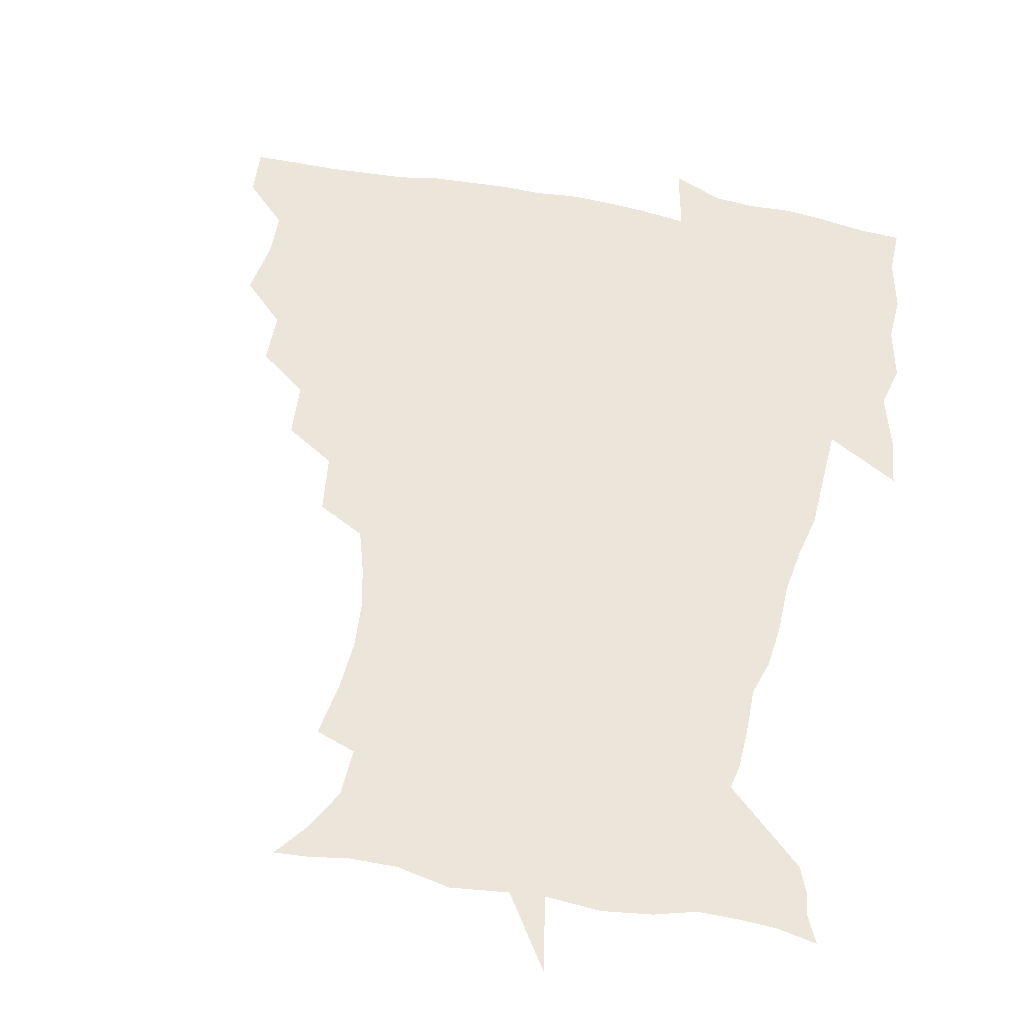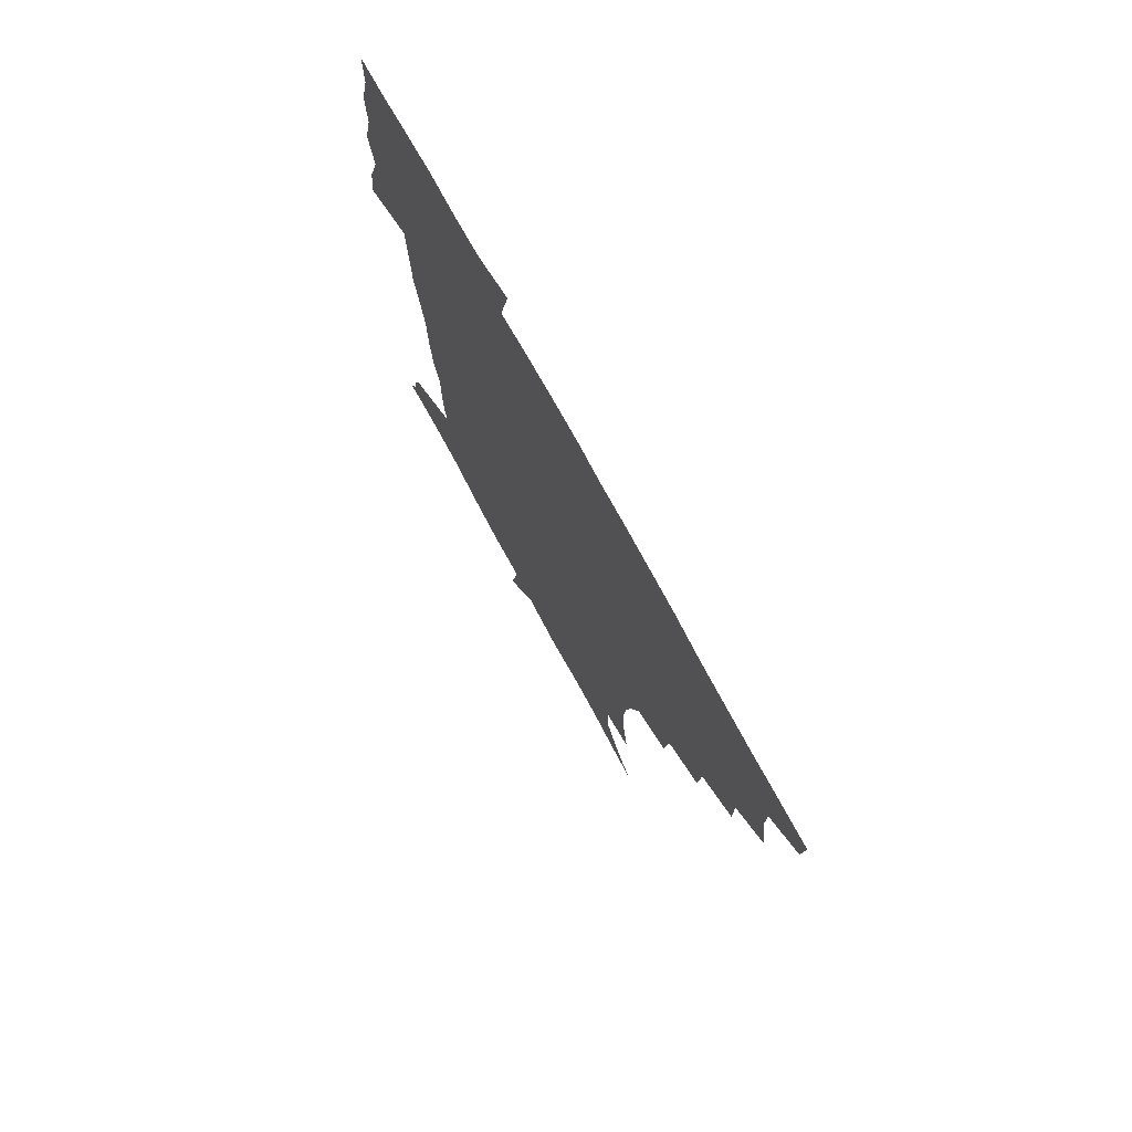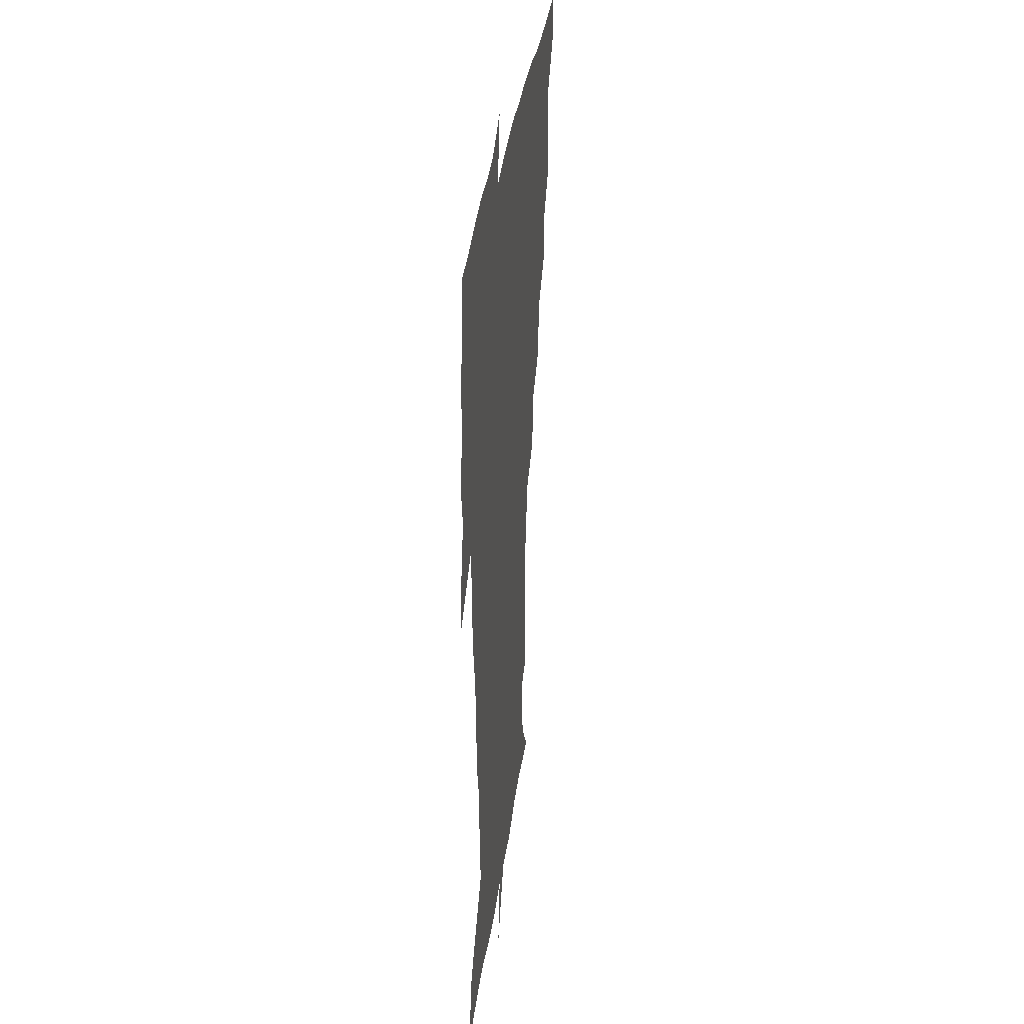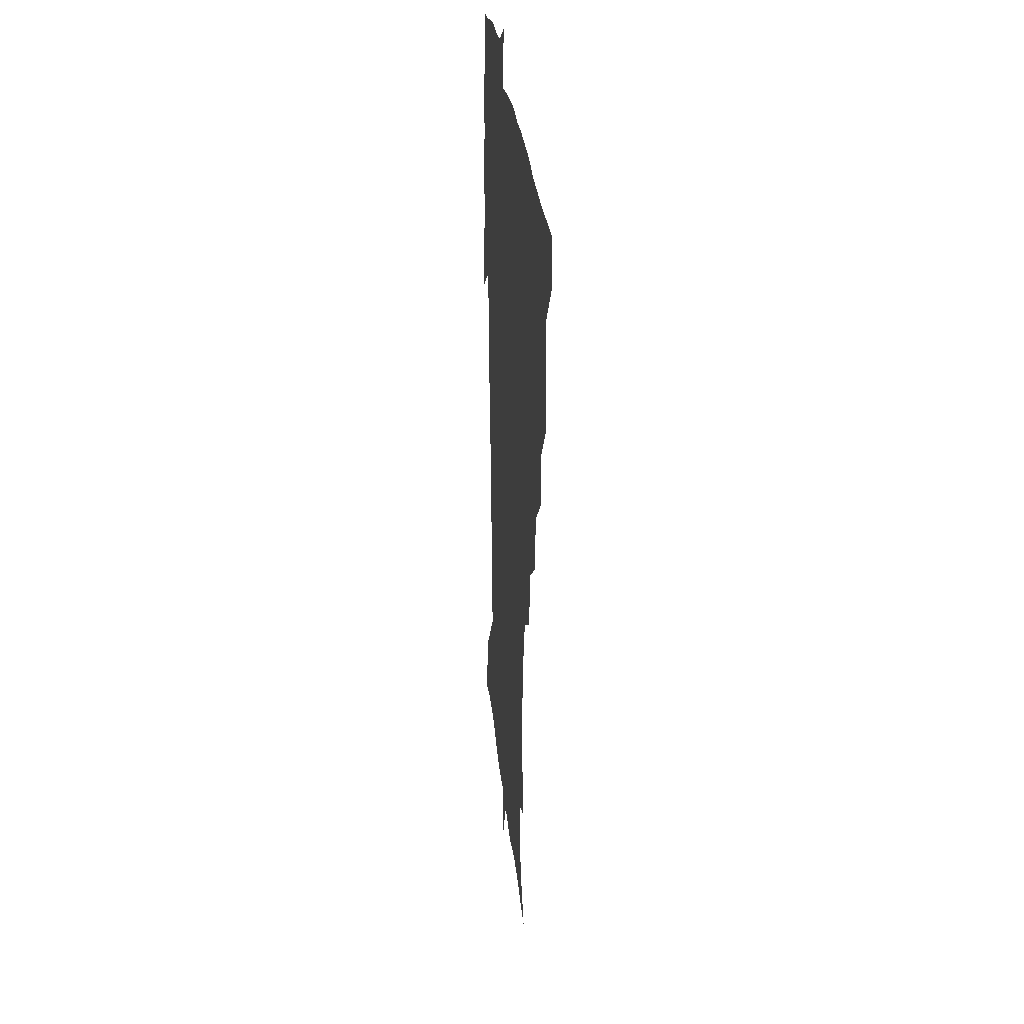
<metadata>
{"format":"obj","ext":"obj","renderer":"f3d","projection":"perspective","resolution":1024,"background":"white","views":[{"elev":56.0,"azim":11.5,"up":"+Z"},{"elev":75.0,"azim":-118.5,"up":"+Y"},{"elev":32.9,"azim":96.8,"up":"+Y"},{"elev":24.9,"azim":-95.0,"up":"+Y"}]}
</metadata>
<code>
v 452.1 449.5 0
v 450.9 466.6 0
v 464.7 398.3 0
v 467.8 418 0
v 467.5 434.1 0
v 467.4 449.3 0
v 466.1 466.7 0
v 480.3 364.4 0
v 480.1 382.9 0
v 484.1 404.1 0
v 483.6 419.7 0
v 483 435.1 0
v 482.1 450.6 0
v 481.7 466.3 0
v 499.3 331.3 0
v 497.9 351.1 0
v 499.7 373 0
v 500.7 391 0
v 500.1 406.2 0
v 499.4 420.9 0
v 499 435.4 0
v 498.5 449.8 0
v 496.9 466.9 0
v 519.8 298.8 0
v 517.2 320 0
v 516.6 342.2 0
v 515 358.8 0
v 516.4 378.1 0
v 514.8 391.7 0
v 514.7 407 0
v 514.2 421.5 0
v 513.6 435.9 0
v 512.8 450.4 0
v 511.8 467.4 0
v 541.8 204.7 0
v 545 225 0
v 546.1 242.3 0
v 544.9 258.9 0
v 541.6 274.2 0
v 536.8 289.8 0
v 533.8 310.1 0
v 532 328.5 0
v 531.7 347.6 0
v 530.6 362.9 0
v 530.4 378.7 0
v 530 393.3 0
v 529.4 407.6 0
v 528.9 421.9 0
v 528.2 436.5 0
v 527.4 451.5 0
v 526.6 469.8 0
v 538.4 155.9 0
v 547.9 168.1 0
v 555.6 182.4 0
v 556.2 199.6 0
v 556.4 218.1 0
v 557.2 235.3 0
v 556.5 251 0
v 554.6 265.6 0
v 551.8 280.4 0
v 549.1 298.1 0
v 547.1 315.4 0
v 546.3 333.3 0
v 545.4 348.4 0
v 545 364.7 0
v 545.6 381 0
v 544.6 394.1 0
v 545.2 408.7 0
v 543.8 422.4 0
v 543.4 436.5 0
v 542.1 452.4 0
v 540.9 470.3 0
v 550.1 156.6 0
v 562.9 174.4 0
v 566.7 189.8 0
v 568.4 208.9 0
v 567.6 222.7 0
v 568.5 242.1 0
v 567.7 257.9 0
v 566.6 274.4 0
v 563.5 285.7 0
v 561.9 303 0
v 560.8 319.8 0
v 560 334.2 0
v 560.1 352.3 0
v 559.4 366.3 0
v 559.4 381.3 0
v 558.4 394 0
v 559.1 408.9 0
v 558.5 422.5 0
v 558 436.6 0
v 557.1 451.8 0
v 555.2 470.8 0
v 564.7 158.9 0
v 575.9 177.5 0
v 579.7 196.7 0
v 580.1 213.1 0
v 580.1 229.7 0
v 579.9 245.6 0
v 579.2 261.4 0
v 578.2 276.8 0
v 576.3 290.6 0
v 575.1 306.6 0
v 574 319.1 0
v 574 337.6 0
v 573.7 352.8 0
v 573.2 366.2 0
v 573.3 381.8 0
v 573.6 395.6 0
v 573.3 409.2 0
v 572.6 423 0
v 572.5 436.7 0
v 572 450.8 0
v 569.6 470.2 0
v 581.6 159.1 0
v 590.3 180.7 0
v 591.9 197.9 0
v 592.2 214.3 0
v 591.9 229.1 0
v 591.1 246.9 0
v 590.9 262.2 0
v 590.5 279.1 0
v 589.1 292.4 0
v 588 306.6 0
v 587.7 321.8 0
v 587.6 339.6 0
v 587.5 354.4 0
v 587.5 367.7 0
v 587.4 381.2 0
v 587.7 396 0
v 587.5 409.5 0
v 587.7 423.1 0
v 587.3 436.7 0
v 586 451.9 0
v 583.6 471.4 0
v 600.6 155.1 0
v 604 180 0
v 604.6 199.9 0
v 604.5 215.9 0
v 604.3 232.4 0
v 603.7 245.2 0
v 602.6 262.2 0
v 602.7 280.7 0
v 602 294 0
v 601.4 308.1 0
v 601.3 324.5 0
v 601.3 339.7 0
v 601.2 353 0
v 601.4 367.9 0
v 601.7 382.6 0
v 601.8 396.3 0
v 601.9 409.8 0
v 602.1 423.4 0
v 601.6 437.6 0
v 600.3 453.2 0
v 598.3 470.7 0
v 621.1 157.4 0
v 617.9 183.1 0
v 617.1 201.1 0
v 616.8 219 0
v 616.5 233.3 0
v 616.3 247.7 0
v 615.4 261.1 0
v 614.7 280.8 0
v 614.7 295.2 0
v 614.8 309.8 0
v 614.6 325 0
v 614.6 340.6 0
v 614.9 353.3 0
v 615.2 369.8 0
v 615.4 382.8 0
v 615.8 397.4 0
v 616.1 410.2 0
v 616.6 423.5 0
v 616.2 437.7 0
v 615.3 452.9 0
v 613.8 469.2 0
v 638 131.6 0
v 633.3 158.4 0
v 631.6 180.9 0
v 629.8 201 0
v 628.7 218.2 0
v 628.4 234.5 0
v 628.4 249.4 0
v 628.1 262.9 0
v 627.2 281 0
v 627.4 294.8 0
v 627.5 311.7 0
v 628 325.1 0
v 628.1 339.5 0
v 628.4 354.6 0
v 628.4 370.2 0
v 629 382.8 0
v 629.4 396.6 0
v 629.9 410.3 0
v 630.2 423.7 0
v 631.2 437.2 0
v 631.6 450.9 0
v 630.6 466.7 0
v 625.5 490.1 0
v 652.8 156.9 0
v 645.6 182 0
v 642.7 200.2 0
v 641.2 216.5 0
v 640.2 233 0
v 640.1 249.3 0
v 640.3 263.3 0
v 639.7 280.2 0
v 640.6 293.7 0
v 640.9 308.6 0
v 641.4 323.1 0
v 641.9 337.5 0
v 641.8 354.4 0
v 642 368.9 0
v 642.6 382.4 0
v 643.4 395.3 0
v 643.5 410.3 0
v 644.2 423.3 0
v 645.1 437.5 0
v 645.4 451 0
v 645.2 465.4 0
v 643.5 482.2 0
v 670.4 159.1 0
v 660.6 180.5 0
v 656 198.2 0
v 653 215.8 0
v 652.3 230.3 0
v 651.6 247.4 0
v 652.2 261.8 0
v 652.7 276.2 0
v 653.3 291.3 0
v 654.1 305.7 0
v 655 320.2 0
v 655.6 335.1 0
v 655.3 352.4 0
v 655.5 367.8 0
v 656.2 381.8 0
v 656.6 397 0
v 657 410.4 0
v 657.9 424.2 0
v 658.5 437.5 0
v 659.1 450.8 0
v 659.5 464.9 0
v 658.3 480.8 0
v 684.8 163.1 0
v 674.7 180.2 0
v 670 195.6 0
v 665.7 212 0
v 663.7 227.5 0
v 663.5 243 0
v 664.3 257.1 0
v 665.2 271.7 0
v 666.2 286.6 0
v 667 302.1 0
v 667.2 319.3 0
v 668.7 333.7 0
v 670.2 348.3 0
v 669.9 365 0
v 669.3 381.9 0
v 669.7 396.2 0
v 670.3 409.9 0
v 670.8 424.2 0
v 671.8 437.3 0
v 672.7 450.6 0
v 673.7 464.1 0
v 672.9 481.3 0
v 699.1 163.2 0
v 689.1 178.4 0
v 685.9 190 0
v 678.6 208 0
v 675.8 221.3 0
v 676 235.5 0
v 675.9 251.4 0
v 676.9 265.9 0
v 679.7 278.8 0
v 679.8 296.4 0
v 681.5 311.5 0
v 683.7 326.4 0
v 684.9 342.9 0
v 684.4 361.4 0
v 683.4 379.3 0
v 683.9 393.6 0
v 683.2 409.1 0
v 684.1 422.7 0
v 684.5 437 0
v 686 449.9 0
v 687.4 463.2 0
v 688.3 479.3 0
v 712 162.6 0
v 704.5 174.9 0
v 700.7 185.5 0
v 697.3 196.4 0
v 689.1 212.1 0
v 690.9 221.3 0
v 691.5 235.2 0
v 691.3 251.8 0
v 695.2 264 0
v 696.9 279.6 0
v 697.3 297.7 0
v 699.8 313.9 0
v 703.4 329.7 0
v 704.3 348.8 0
v 705.2 368.7 0
v 700.9 387.7 0
v 699.1 404.2 0
v 697.3 420.9 0
v 697.9 434.9 0
v 698.6 448.9 0
v 701.3 462.1 0
v 703.7 476.6 0
v 726.1 159.7 0
v 721.4 169.9 0
v 720.5 177.2 0
v 716.8 186.5 0
v 730.7 354 0
v 728.7 370.8 0
v 722.7 391.1 0
v 726.3 405.8 0
v 722 424.7 0
v 722.8 440.8 0
v 718.4 459.6 0
v 718.7 475.6 0
v 721 496 0
f 5 6 1
f 1 6 2
f 6 7 2
f 9 10 3
f 3 10 4
f 10 11 4
f 4 11 5
f 11 12 5
f 5 12 6
f 12 13 6
f 6 13 7
f 13 14 7
f 16 17 8
f 8 17 9
f 17 18 9
f 9 18 10
f 18 19 10
f 10 19 11
f 19 20 11
f 11 20 12
f 20 21 12
f 12 21 13
f 21 22 13
f 13 22 14
f 22 23 14
f 25 26 15
f 15 26 16
f 26 27 16
f 16 27 17
f 27 28 17
f 17 28 18
f 28 29 18
f 18 29 19
f 29 30 19
f 19 30 20
f 30 31 20
f 20 31 21
f 31 32 21
f 21 32 22
f 32 33 22
f 22 33 23
f 33 34 23
f 40 41 24
f 24 41 25
f 41 42 25
f 25 42 26
f 42 43 26
f 26 43 27
f 43 44 27
f 27 44 28
f 44 45 28
f 28 45 29
f 45 46 29
f 29 46 30
f 46 47 30
f 30 47 31
f 47 48 31
f 31 48 32
f 48 49 32
f 32 49 33
f 49 50 33
f 33 50 34
f 50 51 34
f 55 56 35
f 35 56 36
f 56 57 36
f 36 57 37
f 57 58 37
f 37 58 38
f 58 59 38
f 38 59 39
f 59 60 39
f 39 60 40
f 60 61 40
f 40 61 41
f 61 62 41
f 41 62 42
f 62 63 42
f 42 63 43
f 63 64 43
f 43 64 44
f 64 65 44
f 44 65 45
f 65 66 45
f 45 66 46
f 66 67 46
f 46 67 47
f 67 68 47
f 47 68 48
f 68 69 48
f 48 69 49
f 69 70 49
f 49 70 50
f 70 71 50
f 50 71 51
f 71 72 51
f 52 73 53
f 73 74 53
f 53 74 54
f 74 75 54
f 54 75 55
f 75 76 55
f 55 76 56
f 76 77 56
f 56 77 57
f 77 78 57
f 57 78 58
f 78 79 58
f 58 79 59
f 79 80 59
f 59 80 60
f 80 81 60
f 60 81 61
f 81 82 61
f 61 82 62
f 82 83 62
f 62 83 63
f 83 84 63
f 63 84 64
f 84 85 64
f 64 85 65
f 85 86 65
f 65 86 66
f 86 87 66
f 66 87 67
f 87 88 67
f 67 88 68
f 88 89 68
f 68 89 69
f 89 90 69
f 69 90 70
f 90 91 70
f 70 91 71
f 91 92 71
f 71 92 72
f 92 93 72
f 73 94 74
f 94 95 74
f 74 95 75
f 95 96 75
f 75 96 76
f 96 97 76
f 76 97 77
f 97 98 77
f 77 98 78
f 98 99 78
f 78 99 79
f 99 100 79
f 79 100 80
f 100 101 80
f 80 101 81
f 101 102 81
f 81 102 82
f 102 103 82
f 82 103 83
f 103 104 83
f 83 104 84
f 104 105 84
f 84 105 85
f 105 106 85
f 85 106 86
f 106 107 86
f 86 107 87
f 107 108 87
f 87 108 88
f 108 109 88
f 88 109 89
f 109 110 89
f 89 110 90
f 110 111 90
f 90 111 91
f 111 112 91
f 91 112 92
f 112 113 92
f 92 113 93
f 113 114 93
f 94 115 95
f 115 116 95
f 95 116 96
f 116 117 96
f 96 117 97
f 117 118 97
f 97 118 98
f 118 119 98
f 98 119 99
f 119 120 99
f 99 120 100
f 120 121 100
f 100 121 101
f 121 122 101
f 101 122 102
f 122 123 102
f 102 123 103
f 123 124 103
f 103 124 104
f 124 125 104
f 104 125 105
f 125 126 105
f 105 126 106
f 126 127 106
f 106 127 107
f 127 128 107
f 107 128 108
f 128 129 108
f 108 129 109
f 129 130 109
f 109 130 110
f 130 131 110
f 110 131 111
f 131 132 111
f 111 132 112
f 132 133 112
f 112 133 113
f 133 134 113
f 113 134 114
f 134 135 114
f 115 136 116
f 136 137 116
f 116 137 117
f 137 138 117
f 117 138 118
f 138 139 118
f 118 139 119
f 139 140 119
f 119 140 120
f 140 141 120
f 120 141 121
f 141 142 121
f 121 142 122
f 142 143 122
f 122 143 123
f 143 144 123
f 123 144 124
f 144 145 124
f 124 145 125
f 145 146 125
f 125 146 126
f 146 147 126
f 126 147 127
f 147 148 127
f 127 148 128
f 148 149 128
f 128 149 129
f 149 150 129
f 129 150 130
f 150 151 130
f 130 151 131
f 151 152 131
f 131 152 132
f 152 153 132
f 132 153 133
f 153 154 133
f 133 154 134
f 154 155 134
f 134 155 135
f 155 156 135
f 136 157 137
f 157 158 137
f 137 158 138
f 158 159 138
f 138 159 139
f 159 160 139
f 139 160 140
f 160 161 140
f 140 161 141
f 161 162 141
f 141 162 142
f 162 163 142
f 142 163 143
f 163 164 143
f 143 164 144
f 164 165 144
f 144 165 145
f 165 166 145
f 145 166 146
f 166 167 146
f 146 167 147
f 167 168 147
f 147 168 148
f 168 169 148
f 148 169 149
f 169 170 149
f 149 170 150
f 170 171 150
f 150 171 151
f 171 172 151
f 151 172 152
f 172 173 152
f 152 173 153
f 173 174 153
f 153 174 154
f 174 175 154
f 154 175 155
f 175 176 155
f 155 176 156
f 176 177 156
f 178 179 157
f 157 179 158
f 179 180 158
f 158 180 159
f 180 181 159
f 159 181 160
f 181 182 160
f 160 182 161
f 182 183 161
f 161 183 162
f 183 184 162
f 162 184 163
f 184 185 163
f 163 185 164
f 185 186 164
f 164 186 165
f 186 187 165
f 165 187 166
f 187 188 166
f 166 188 167
f 188 189 167
f 167 189 168
f 189 190 168
f 168 190 169
f 190 191 169
f 169 191 170
f 191 192 170
f 170 192 171
f 192 193 171
f 171 193 172
f 193 194 172
f 172 194 173
f 194 195 173
f 173 195 174
f 195 196 174
f 174 196 175
f 196 197 175
f 175 197 176
f 197 198 176
f 176 198 177
f 198 199 177
f 179 201 180
f 201 202 180
f 180 202 181
f 202 203 181
f 181 203 182
f 203 204 182
f 182 204 183
f 204 205 183
f 183 205 184
f 205 206 184
f 184 206 185
f 206 207 185
f 185 207 186
f 207 208 186
f 186 208 187
f 208 209 187
f 187 209 188
f 209 210 188
f 188 210 189
f 210 211 189
f 189 211 190
f 211 212 190
f 190 212 191
f 212 213 191
f 191 213 192
f 213 214 192
f 192 214 193
f 214 215 193
f 193 215 194
f 215 216 194
f 194 216 195
f 216 217 195
f 195 217 196
f 217 218 196
f 196 218 197
f 218 219 197
f 197 219 198
f 219 220 198
f 198 220 199
f 220 221 199
f 199 221 200
f 221 222 200
f 201 223 202
f 223 224 202
f 202 224 203
f 224 225 203
f 203 225 204
f 225 226 204
f 204 226 205
f 226 227 205
f 205 227 206
f 227 228 206
f 206 228 207
f 228 229 207
f 207 229 208
f 229 230 208
f 208 230 209
f 230 231 209
f 209 231 210
f 231 232 210
f 210 232 211
f 232 233 211
f 211 233 212
f 233 234 212
f 212 234 213
f 234 235 213
f 213 235 214
f 235 236 214
f 214 236 215
f 236 237 215
f 215 237 216
f 237 238 216
f 216 238 217
f 238 239 217
f 217 239 218
f 239 240 218
f 218 240 219
f 240 241 219
f 219 241 220
f 241 242 220
f 220 242 221
f 242 243 221
f 221 243 222
f 243 244 222
f 223 245 224
f 245 246 224
f 224 246 225
f 246 247 225
f 225 247 226
f 247 248 226
f 226 248 227
f 248 249 227
f 227 249 228
f 249 250 228
f 228 250 229
f 250 251 229
f 229 251 230
f 251 252 230
f 230 252 231
f 252 253 231
f 231 253 232
f 253 254 232
f 232 254 233
f 254 255 233
f 233 255 234
f 255 256 234
f 234 256 235
f 256 257 235
f 235 257 236
f 257 258 236
f 236 258 237
f 258 259 237
f 237 259 238
f 259 260 238
f 238 260 239
f 260 261 239
f 239 261 240
f 261 262 240
f 240 262 241
f 262 263 241
f 241 263 242
f 263 264 242
f 242 264 243
f 264 265 243
f 243 265 244
f 265 266 244
f 245 267 246
f 267 268 246
f 246 268 247
f 268 269 247
f 247 269 248
f 269 270 248
f 248 270 249
f 270 271 249
f 249 271 250
f 271 272 250
f 250 272 251
f 272 273 251
f 251 273 252
f 273 274 252
f 252 274 253
f 274 275 253
f 253 275 254
f 275 276 254
f 254 276 255
f 276 277 255
f 255 277 256
f 277 278 256
f 256 278 257
f 278 279 257
f 257 279 258
f 279 280 258
f 258 280 259
f 280 281 259
f 259 281 260
f 281 282 260
f 260 282 261
f 282 283 261
f 261 283 262
f 283 284 262
f 262 284 263
f 284 285 263
f 263 285 264
f 285 286 264
f 264 286 265
f 286 287 265
f 265 287 266
f 287 288 266
f 267 289 268
f 289 290 268
f 268 290 269
f 290 291 269
f 269 291 270
f 291 292 270
f 270 292 271
f 292 293 271
f 271 293 272
f 293 294 272
f 272 294 273
f 294 295 273
f 273 295 274
f 295 296 274
f 274 296 275
f 296 297 275
f 275 297 276
f 297 298 276
f 276 298 277
f 298 299 277
f 277 299 278
f 299 300 278
f 278 300 279
f 300 301 279
f 279 301 280
f 301 302 280
f 280 302 281
f 302 303 281
f 281 303 282
f 303 304 282
f 282 304 283
f 304 305 283
f 283 305 284
f 305 306 284
f 284 306 285
f 306 307 285
f 285 307 286
f 307 308 286
f 286 308 287
f 308 309 287
f 287 309 288
f 309 310 288
f 289 311 290
f 311 312 290
f 290 312 291
f 312 313 291
f 291 313 292
f 313 314 292
f 292 314 293
f 303 315 304
f 315 316 304
f 304 316 305
f 316 317 305
f 305 317 306
f 317 318 306
f 306 318 307
f 318 319 307
f 307 319 308
f 319 320 308
f 308 320 309
f 320 321 309
f 309 321 310
f 321 322 310

</code>
